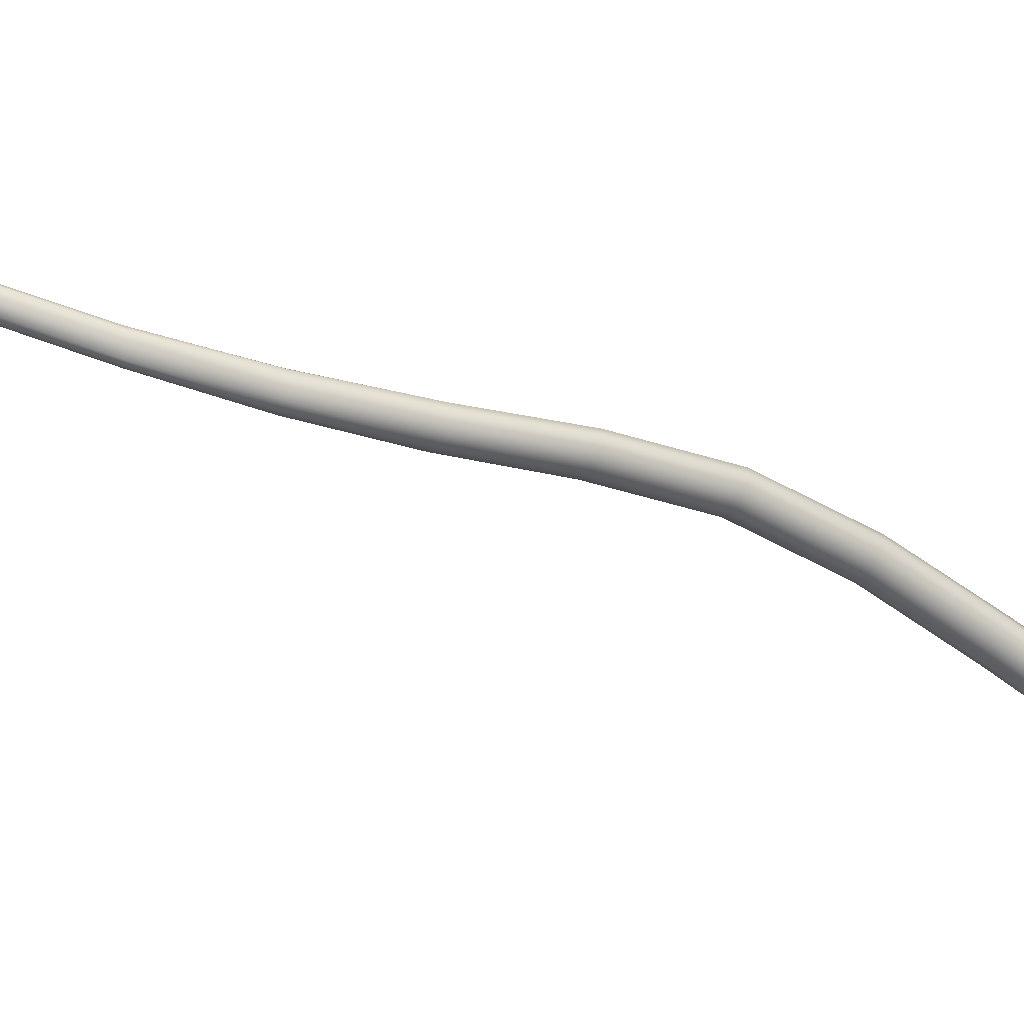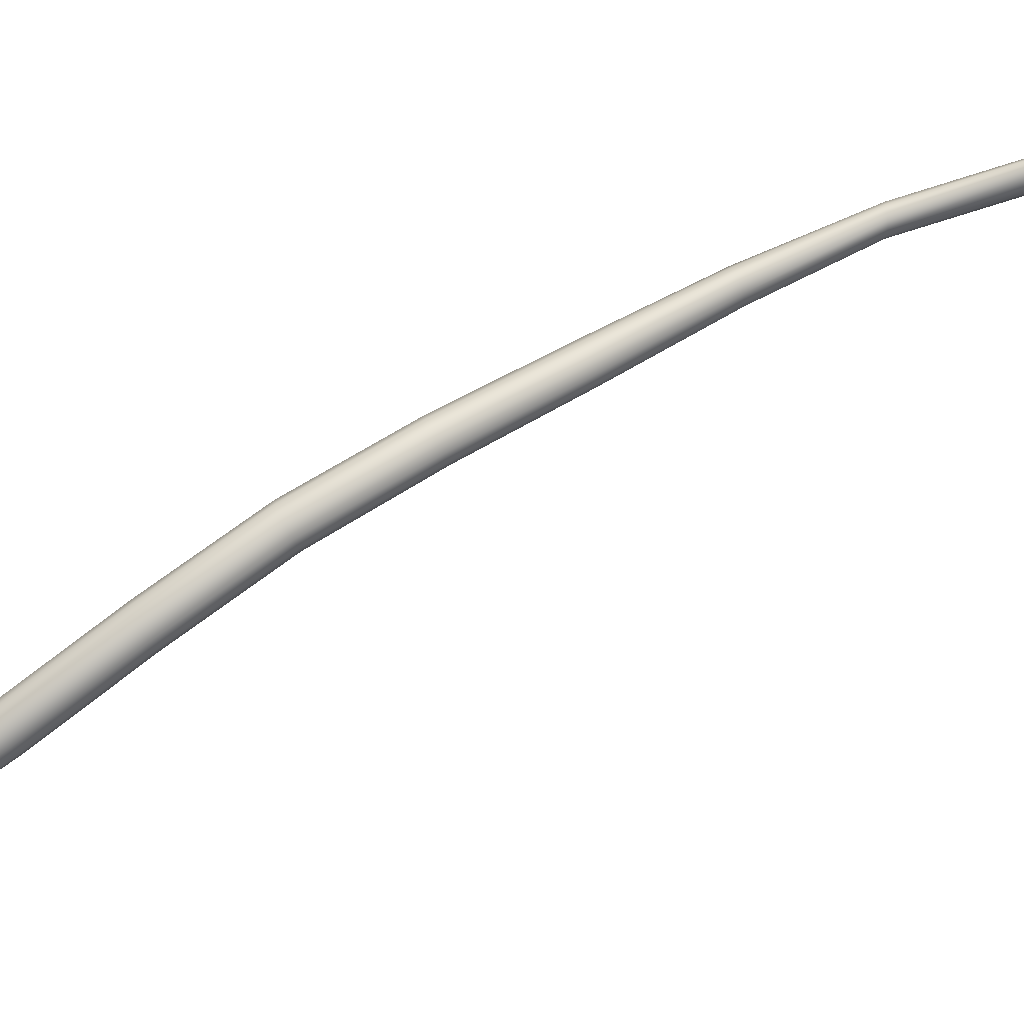
<metadata>
{"format":"obj","ext":"obj","renderer":"f3d","projection":"perspective","resolution":1024,"background":"white","views":[{"elev":78.5,"azim":131.7,"up":"+Z"},{"elev":-32.8,"azim":-51.1,"up":"+Z"}]}
</metadata>
<code>
o Cylinder.038
v -0.3664 0.565 -0.04623
v -0.3152 0.01168 -0.03231
v -0.3654 0.5584 -0.03332
v -0.3136 0.01377 -0.03559
v -0.3752 0.5593 -0.02133
v -0.3095 0.01467 -0.03563
v -0.3881 0.5668 -0.01938
v -0.307 0.01346 -0.03238
v -0.3911 0.5748 -0.03249
v -0.3085 0.01138 -0.02909
v -0.3801 0.574 -0.0463
v -0.3127 0.01048 -0.02905
v -0.4126 0.496 -0.07113
v -0.4103 0.3849 -0.05614
v -0.364 0.293 0.006621
v -0.3208 0.2008 0.04245
v -0.3245 0.09483 0.01857
v -0.3221 0.09739 0.01523
v -0.3182 0.2027 0.04003
v -0.3613 0.2958 0.009237
v -0.4074 0.3863 -0.05256
v -0.4114 0.494 -0.06597
v -0.3177 0.0985 0.01596
v -0.3149 0.2031 0.04118
v -0.3628 0.2971 0.01326
v -0.4093 0.3872 -0.04787
v -0.4153 0.4946 -0.06084
v -0.3157 0.09705 0.02003
v -0.3142 0.2016 0.04475
v -0.367 0.2957 0.01467
v -0.4142 0.3866 -0.04675
v -0.4206 0.4971 -0.06047
v -0.3181 0.09449 0.02337
v -0.3168 0.1996 0.04717
v -0.3697 0.293 0.01205
v -0.4171 0.3851 -0.05033
v -0.4222 0.4993 -0.06566
v -0.3225 0.09337 0.02264
v -0.3201 0.1992 0.04602
v -0.3682 0.2916 0.00803
v -0.4152 0.3842 -0.05503
v -0.4182 0.4988 -0.07103
v -0.3549 0.5708 -0.04822
v -0.3506 0.5578 -0.02785
v -0.3664 0.559 -0.008046
v -0.3871 0.5732 -0.008007
v -0.3917 0.5864 -0.02824
v -0.3756 0.5853 -0.04847
v -0.3445 0.5778 -0.04835
v -0.3388 0.5606 -0.0227
v -0.3588 0.5621 0.002459
v -0.3846 0.5807 0.001962
v -0.3902 0.5977 -0.02353
v -0.3702 0.5963 -0.04872
v -0.3361 0.5859 -0.04428
v -0.3303 0.5674 -0.0172
v -0.3515 0.569 0.009351
v -0.3786 0.5889 0.008831
v -0.3843 0.6073 -0.01815
v -0.3631 0.6058 -0.04473
v -0.3311 0.5941 -0.03543
v -0.3262 0.5775 -0.01158
v -0.345 0.5789 0.01177
v -0.3687 0.5968 0.01128
v -0.3736 0.6132 -0.01252
v -0.3548 0.612 -0.03588
v -0.3301 0.6006 -0.02185
v -0.3271 0.5894 -0.006167
v -0.3395 0.5903 0.00916
v -0.355 0.6024 0.008809
v -0.358 0.6136 -0.006805
v -0.3455 0.6127 -0.02214
v -0.3316 0.6033 -0.00858
v -0.3306 0.5984 -0.00216
v -0.3358 0.5988 0.004159
v -0.342 0.604 0.004059
v -0.3429 0.609 -0.002236
v -0.3377 0.6087 -0.008556
v -0.3844 0.5457 -0.04399
v -0.3896 0.5462 -0.0375
v -0.3966 0.5497 -0.03599
v -0.3986 0.5538 -0.0433
v -0.3926 0.5534 -0.0511
v -0.3849 0.5487 -0.05111
v -0.4178 0.4389 -0.07389
v -0.4156 0.4396 -0.06979
v -0.4185 0.4405 -0.06519
v -0.4235 0.4407 -0.06467
v -0.4257 0.44 -0.06877
v -0.4228 0.4391 -0.07338
v -0.395 0.3347 -0.02633
v -0.3918 0.3371 -0.02345
v -0.3932 0.3384 -0.01883
v -0.3978 0.3374 -0.01709
v -0.4009 0.335 -0.01997
v -0.3995 0.3336 -0.02459
v -0.3372 0.2492 0.03476
v -0.3346 0.2516 0.03522
v -0.3341 0.2525 0.03786
v -0.3362 0.2509 0.04004
v -0.3387 0.2486 0.03957
v -0.3392 0.2477 0.03693
v -0.3167 0.1482 0.03702
v -0.3139 0.1507 0.03464
v -0.3103 0.1517 0.03627
v -0.3097 0.1503 0.04028
v -0.3126 0.1478 0.04265
v -0.3161 0.1468 0.04102
v -0.3261 0.04548 -0.009508
v -0.3239 0.04763 -0.01368
v -0.3188 0.04825 -0.01375
v -0.3159 0.0467 -0.009638
v -0.318 0.04455 -0.005464
v -0.3232 0.04393 -0.005391
v -0.3641 0.5609 -0.04057
v -0.3135 0.01034 -0.03563
v -0.3206 0.02403 -0.02371
v -0.3736 0.5562 -0.03707
v -0.3693 0.5579 -0.02656
v -0.3106 0.0119 -0.0373
v -0.3806 0.5568 -0.02837
v -0.3821 0.5625 -0.01851
v -0.3073 0.01177 -0.03567
v -0.3901 0.5618 -0.02634
v -0.3914 0.5714 -0.02465
v -0.3067 0.01008 -0.03237
v -0.3925 0.5676 -0.03615
v -0.387 0.5758 -0.04044
v -0.3096 0.008535 -0.0307
v -0.3843 0.567 -0.04666
v -0.3724 0.5699 -0.04831
v -0.313 0.008664 -0.03233
v -0.3997 0.5255 -0.06106
v -0.4148 0.4116 -0.06709
v -0.3805 0.3133 -0.009924
v -0.3276 0.2256 0.04093
v -0.32 0.1213 0.02937
v -0.3249 0.07182 0.001365
v -0.3142 0.177 0.03866
v -0.3468 0.2744 0.02432
v -0.4013 0.3607 -0.03893
v -0.4164 0.4662 -0.07097
v -0.3201 0.0726 0.001579
v -0.3106 0.1777 0.04
v -0.3476 0.2755 0.02777
v -0.4028 0.3618 -0.03422
v -0.4198 0.467 -0.06614
v -0.3175 0.07109 0.005679
v -0.3098 0.1762 0.04389
v -0.3509 0.2741 0.02938
v -0.4075 0.361 -0.0327
v -0.4249 0.4684 -0.06584
v -0.3197 0.06879 0.009564
v -0.3126 0.1741 0.04645
v -0.3535 0.2714 0.02755
v -0.4107 0.3591 -0.03589
v -0.4267 0.4691 -0.07041
v -0.3246 0.06801 0.00935
v -0.3162 0.1734 0.04511
v -0.3527 0.2703 0.02411
v -0.4091 0.358 -0.0406
v -0.4233 0.4683 -0.07527
v -0.4152 0.4975 -0.07187
v -0.4128 0.3844 -0.0562
v -0.3662 0.292 0.006828
v -0.3209 0.1998 0.04433
v -0.324 0.09382 0.0208
v -0.4207 0.4994 -0.06873
v -0.4167 0.3845 -0.05287
v -0.3694 0.292 0.009952
v -0.3186 0.1992 0.04704
v -0.3203 0.09363 0.02356
v -0.4221 0.4985 -0.06262
v -0.4162 0.3859 -0.04811
v -0.3687 0.2944 0.01377
v -0.3152 0.2005 0.04631
v -0.3164 0.09574 0.02206
v -0.4181 0.4957 -0.05988
v -0.4117 0.3871 -0.04669
v -0.3648 0.2967 0.01447
v -0.3141 0.2025 0.04287
v -0.3162 0.09805 0.0178
v -0.4128 0.4939 -0.06305
v -0.4077 0.3869 -0.05003
v -0.3616 0.2967 0.01134
v -0.3164 0.2032 0.04016
v -0.3199 0.09824 0.01504
v -0.4113 0.4948 -0.06893
v -0.4083 0.3856 -0.05478
v -0.3623 0.2944 0.007522
v -0.3198 0.2018 0.04089
v -0.3238 0.09613 0.01654
v -0.3501 0.5631 -0.03948
v -0.3567 0.5564 -0.01643
v -0.3776 0.5652 -0.005039
v -0.3921 0.581 -0.01658
v -0.3855 0.5879 -0.03989
v -0.3644 0.5789 -0.0514
v -0.3706 0.5592 -0.01452
v -0.3578 0.5582 -0.03045
v -0.3776 0.5797 -0.04731
v -0.3913 0.5807 -0.03019
v -0.3604 0.5679 -0.04715
v -0.3875 0.5701 -0.01346
v -0.3382 0.5677 -0.03739
v -0.3464 0.5586 -0.008152
v -0.3728 0.5702 0.006005
v -0.3908 0.5907 -0.008936
v -0.3825 0.5997 -0.03806
v -0.3563 0.5883 -0.05236
v -0.3914 0.5921 -0.02602
v -0.3862 0.5768 -0.002779
v -0.3625 0.56 -0.002358
v -0.3443 0.5586 -0.0253
v -0.3731 0.5909 -0.04905
v -0.3496 0.5741 -0.04873
v -0.3296 0.5751 -0.0327
v -0.3384 0.5653 -0.001852
v -0.3662 0.5777 0.0131
v -0.3851 0.5997 -0.002706
v -0.3761 0.6094 -0.03349
v -0.3484 0.5972 -0.04854
v -0.3821 0.5848 0.005887
v -0.3551 0.5651 0.006396
v -0.3341 0.5636 -0.01999
v -0.3399 0.5818 -0.0469
v -0.3668 0.6014 -0.04731
v -0.3879 0.6028 -0.02089
v -0.3255 0.5844 -0.02522
v -0.3335 0.5756 0.001925
v -0.3579 0.5867 0.01506
v -0.3743 0.6064 0.001095
v -0.3663 0.6152 -0.02602
v -0.3419 0.6042 -0.0392
v -0.3481 0.5736 0.01119
v -0.3276 0.5721 -0.01438
v -0.359 0.6094 -0.04093
v -0.3796 0.6108 -0.01534
v -0.3742 0.593 0.01067
v -0.3331 0.5901 -0.04047
v -0.3265 0.594 -0.01514
v -0.3319 0.5881 0.002702
v -0.348 0.5956 0.0113
v -0.3586 0.6089 0.002125
v -0.3531 0.6149 -0.01566
v -0.3371 0.6074 -0.02432
v -0.3261 0.5835 -0.008849
v -0.3302 0.5977 -0.02917
v -0.3502 0.6131 -0.02958
v -0.3663 0.6142 -0.009699
v -0.3623 0.6 0.01058
v -0.3422 0.5846 0.01102
v -0.331 0.6011 -0.004908
v -0.3329 0.599 0.001154
v -0.3384 0.6016 0.004083
v -0.3418 0.6065 0.001065
v -0.3397 0.6087 -0.004883
v -0.3344 0.6059 -0.007927
v -0.3407 0.6108 -0.0142
v -0.3491 0.6114 -0.003966
v -0.3474 0.6036 0.006355
v -0.3371 0.5954 0.00657
v -0.3287 0.5948 -0.003666
v -0.3306 0.6024 -0.01412
v -0.3989 0.5229 -0.05525
v -0.4032 0.5233 -0.04976
v -0.409 0.5264 -0.04891
v -0.4106 0.5295 -0.05484
v -0.4059 0.5291 -0.06104
v -0.3739 0.5605 -0.04664
v -0.3837 0.5468 -0.04797
v -0.3865 0.5455 -0.04037
v -0.3933 0.5477 -0.03574
v -0.3985 0.552 -0.03887
v -0.3964 0.5543 -0.04779
v -0.3883 0.5512 -0.05225
v -0.4181 0.4669 -0.07554
v -0.4122 0.4129 -0.06326
v -0.4146 0.4138 -0.05865
v -0.4195 0.4134 -0.05788
v -0.4222 0.4121 -0.06171
v -0.4198 0.4112 -0.06631
v -0.4161 0.4392 -0.07222
v -0.4165 0.4401 -0.06722
v -0.421 0.4407 -0.06428
v -0.4252 0.4404 -0.06634
v -0.4248 0.4395 -0.07134
v -0.4203 0.4389 -0.07429
v -0.4044 0.3588 -0.04212
v -0.3775 0.316 -0.007101
v -0.379 0.3175 -0.002698
v -0.3835 0.3162 -0.001119
v -0.3864 0.3135 -0.003942
v -0.3849 0.3121 -0.008344
v -0.3929 0.3359 -0.02536
v -0.3919 0.338 -0.02105
v -0.3954 0.3382 -0.0174
v -0.3998 0.3362 -0.01805
v -0.4008 0.3341 -0.02237
v -0.3974 0.3339 -0.02602
v -0.3493 0.2717 0.02249
v -0.3251 0.2276 0.03972
v -0.323 0.2282 0.04142
v -0.3234 0.2266 0.04434
v -0.3259 0.2246 0.04555
v -0.3281 0.224 0.04385
v -0.3358 0.2505 0.03463
v -0.334 0.2523 0.03642
v -0.3349 0.2519 0.03918
v -0.3376 0.2497 0.04017
v -0.3393 0.2478 0.03838
v -0.3384 0.2482 0.03561
v -0.317 0.1749 0.04121
v -0.3174 0.1239 0.02667
v -0.3136 0.1251 0.02801
v -0.3124 0.1237 0.03205
v -0.315 0.1211 0.03475
v -0.3189 0.1199 0.03341
v -0.3156 0.1494 0.03541
v -0.3119 0.1515 0.03498
v -0.3095 0.1513 0.03822
v -0.3108 0.1491 0.04189
v -0.3145 0.147 0.04232
v -0.3169 0.1472 0.03908
v -0.3272 0.06952 0.00525
v -0.3187 0.02632 -0.02775
v -0.3137 0.02716 -0.02786
v -0.3107 0.02567 -0.02389
v -0.3127 0.02338 -0.01986
v -0.3177 0.02255 -0.01975
v -0.3252 0.0445 -0.007131
v -0.3205 0.04396 -0.004806
v -0.3164 0.04556 -0.007248
v -0.3168 0.04768 -0.01201
v -0.3214 0.04822 -0.01434
v -0.3256 0.04663 -0.0119
v -0.3201 0.02499 -0.02617
v -0.3162 0.02678 -0.02854
v -0.3116 0.02642 -0.02634
v -0.311 0.02425 -0.02176
v -0.3078 0.004637 -0.03793
v -0.315 0.02246 -0.01939
v -0.3196 0.02283 -0.0216
v -0.3628 0.5572 -0.02135
v -0.4025 0.5274 -0.06197
v -0.4173 0.4112 -0.06733
v -0.3828 0.3124 -0.009676
v -0.3282 0.2246 0.04235
v -0.3199 0.1203 0.03149
v -0.4089 0.5298 -0.0584
v -0.4215 0.4115 -0.06424
v -0.3862 0.3125 -0.006236
v -0.3272 0.224 0.04501
v -0.317 0.1202 0.03459
v -0.4106 0.5282 -0.05131
v -0.4214 0.4128 -0.05939
v -0.3854 0.3149 -0.002081
v -0.3245 0.2255 0.04529
v -0.3133 0.1224 0.03381
v -0.4062 0.5246 -0.04849
v -0.417 0.4137 -0.05763
v -0.3812 0.3171 -0.001367
v -0.3228 0.2276 0.04292
v -0.3125 0.1247 0.02993
v -0.4006 0.5227 -0.05215
v -0.4128 0.4134 -0.06073
v -0.3777 0.317 -0.004806
v -0.3238 0.2282 0.04026
v -0.3154 0.1248 0.02683
v -0.3985 0.5238 -0.05853
v -0.4129 0.4122 -0.06557
v -0.3785 0.3147 -0.008961
v -0.3265 0.2267 0.03998
v -0.3191 0.1226 0.02761
v -0.392 0.5858 -0.0127
v -0.3861 0.5819 -0.04005
v -0.3568 0.5621 -0.03993
v -0.3797 0.5639 -0.01158
v -0.3681 0.5745 -0.0498
v -0.3917 0.5762 -0.02041
v -0.3697 0.5737 0.01013
v -0.3512 0.5568 -0.01203
v -0.3844 0.5939 -0.03929
v -0.3753 0.5673 0.000888
v -0.3438 0.565 -0.03871
v -0.3604 0.5836 -0.05238
v -0.3355 0.5701 0.000405
v -0.3334 0.5711 -0.0354
v -0.3522 0.5929 -0.05111
v -0.3886 0.5954 -0.005562
v -0.3421 0.5615 -0.004737
v -0.3798 0.6049 -0.03614
v -0.3254 0.5894 -0.02047
v -0.3717 0.6129 -0.03012
v -0.3623 0.5821 0.0148
v -0.3269 0.5796 -0.02931
v -0.3449 0.601 -0.04458
v -0.3804 0.6035 -0.000455
v -0.3457 0.6123 -0.009768
v -0.3393 0.6064 -0.03239
v -0.367 0.6083 0.001897
v -0.3323 0.5818 0.002645
v -0.3601 0.6159 -0.02119
v -0.3532 0.5913 0.01381
v -0.3353 0.604 -0.001154
v -0.3427 0.599 0.00792
v -0.3284 0.598 -0.009574
v -0.3352 0.6071 -0.01558
v -0.3495 0.6081 0.00192
v -0.332 0.594 0.002234
v -0.3724 0.5578 -0.04241
v -0.3765 0.5559 -0.03221
v -0.3856 0.5589 -0.026
v -0.3927 0.5651 -0.03021
v -0.3895 0.5683 -0.0422
v -0.3784 0.564 -0.04819
v -0.4166 0.4664 -0.07364
v -0.4175 0.4665 -0.06824
v -0.4225 0.4677 -0.06528
v -0.4265 0.4689 -0.06774
v -0.4255 0.4689 -0.07316
v -0.4206 0.4676 -0.07611
v -0.4024 0.3597 -0.04099
v -0.4014 0.3615 -0.03645
v -0.4051 0.3616 -0.03287
v -0.4096 0.3601 -0.03383
v -0.4105 0.3583 -0.03837
v -0.4069 0.3582 -0.04195
v -0.3477 0.2731 0.02303
v -0.3467 0.2752 0.02606
v -0.3491 0.2751 0.02897
v -0.3525 0.2727 0.02885
v -0.3535 0.2705 0.02582
v -0.3511 0.2707 0.0229
v -0.3159 0.176 0.03954
v -0.3122 0.1776 0.03884
v -0.3097 0.1771 0.04185
v -0.3109 0.1751 0.04556
v -0.3146 0.1735 0.04626
v -0.3171 0.1739 0.04325
v -0.3264 0.06854 0.007575
v -0.3221 0.06812 0.01006
v -0.318 0.06989 0.007945
v -0.3182 0.07208 0.003354
v -0.3225 0.0725 0.000873
v -0.3266 0.07073 0.002984
f 109 336 337 117
f 117 337 116 2
f 337 326 4 116
f 336 110 326 337
f 110 335 338 326
f 326 338 120 4
f 338 327 6 120
f 335 111 327 338
f 111 334 339 327
f 327 339 123 6
f 339 328 8 123
f 334 112 328 339
f 112 333 340 328
f 328 340 126 8
f 340 329 10 126
f 333 113 329 340
f 4 120 341 116
f 2 116 341 132
f 12 132 341 129
f 10 129 341 126
f 8 126 341 123
f 6 123 341 120
f 113 332 342 329
f 329 342 129 10
f 342 330 12 129
f 332 114 330 342
f 114 331 343 330
f 330 343 132 12
f 343 117 2 132
f 331 109 117 343
f 3 200 344 119
f 119 344 199 5
f 344 194 45 199
f 200 44 194 344
f 83 276 345 269
f 269 345 163 42
f 345 133 13 163
f 276 84 133 345
f 90 288 346 282
f 282 346 164 41
f 346 134 14 164
f 288 85 134 346
f 96 300 347 294
f 294 347 165 40
f 347 135 15 165
f 300 91 135 347
f 102 312 348 306
f 306 348 166 39
f 348 136 16 166
f 312 97 136 348
f 108 324 349 318
f 318 349 167 38
f 349 137 17 167
f 324 103 137 349
f 82 275 350 268
f 268 350 168 37
f 350 269 42 168
f 275 83 269 350
f 89 287 351 281
f 281 351 169 36
f 351 282 41 169
f 287 90 282 351
f 95 299 352 293
f 293 352 170 35
f 352 294 40 170
f 299 96 294 352
f 101 311 353 305
f 305 353 171 34
f 353 306 39 171
f 311 102 306 353
f 107 323 354 317
f 317 354 172 33
f 354 318 38 172
f 323 108 318 354
f 81 274 355 267
f 267 355 173 32
f 355 268 37 173
f 274 82 268 355
f 88 286 356 280
f 280 356 174 31
f 356 281 36 174
f 286 89 281 356
f 94 298 357 292
f 292 357 175 30
f 357 293 35 175
f 298 95 293 357
f 100 310 358 304
f 304 358 176 29
f 358 305 34 176
f 310 101 305 358
f 106 322 359 316
f 316 359 177 28
f 359 317 33 177
f 322 107 317 359
f 80 273 360 266
f 266 360 178 27
f 360 267 32 178
f 273 81 267 360
f 87 285 361 279
f 279 361 179 26
f 361 280 31 179
f 285 88 280 361
f 93 297 362 291
f 291 362 180 25
f 362 292 30 180
f 297 94 292 362
f 99 309 363 303
f 303 363 181 24
f 363 304 29 181
f 309 100 304 363
f 105 321 364 315
f 315 364 182 23
f 364 316 28 182
f 321 106 316 364
f 79 272 365 265
f 265 365 183 22
f 365 266 27 183
f 272 80 266 365
f 86 284 366 278
f 278 366 184 21
f 366 279 26 184
f 284 87 279 366
f 92 296 367 290
f 290 367 185 20
f 367 291 25 185
f 296 93 291 367
f 98 308 368 302
f 302 368 186 19
f 368 303 24 186
f 308 99 303 368
f 104 320 369 314
f 314 369 187 18
f 369 315 23 187
f 320 105 315 369
f 84 271 370 133
f 133 370 188 13
f 370 265 22 188
f 271 79 265 370
f 85 283 371 134
f 134 371 189 14
f 371 278 21 189
f 283 86 278 371
f 91 295 372 135
f 135 372 190 15
f 372 290 20 190
f 295 92 290 372
f 97 307 373 136
f 136 373 191 16
f 373 302 19 191
f 307 98 302 373
f 103 319 374 137
f 137 374 192 17
f 374 314 18 192
f 319 104 314 374
f 46 212 375 196
f 196 375 211 47
f 375 208 53 211
f 212 52 208 375
f 9 202 376 128
f 128 376 201 11
f 376 197 48 201
f 202 47 197 376
f 1 203 377 115
f 115 377 200 3
f 377 193 44 200
f 203 43 193 377
f 5 199 378 122
f 122 378 204 7
f 378 195 46 204
f 199 45 195 378
f 11 201 379 131
f 131 379 203 1
f 379 198 43 203
f 201 48 198 379
f 7 204 380 125
f 125 380 202 9
f 380 196 47 202
f 204 46 196 380
f 51 224 381 207
f 207 381 223 52
f 381 219 58 223
f 224 57 219 381
f 44 214 382 194
f 194 382 213 45
f 382 206 51 213
f 214 50 206 382
f 47 211 383 197
f 197 383 215 48
f 383 209 54 215
f 211 53 209 383
f 45 213 384 195
f 195 384 212 46
f 384 207 52 212
f 213 51 207 384
f 43 216 385 193
f 193 385 214 44
f 385 205 50 214
f 216 49 205 385
f 48 215 386 198
f 198 386 216 43
f 386 210 49 216
f 215 54 210 386
f 56 236 387 218
f 218 387 235 57
f 387 230 63 235
f 236 62 230 387
f 49 226 388 205
f 205 388 225 50
f 388 217 56 225
f 226 55 217 388
f 54 227 389 210
f 210 389 226 49
f 389 222 55 226
f 227 60 222 389
f 52 223 390 208
f 208 390 228 53
f 390 220 59 228
f 223 58 220 390
f 50 225 391 206
f 206 391 224 51
f 391 218 57 224
f 225 56 218 391
f 53 228 392 209
f 209 392 227 54
f 392 221 60 227
f 228 59 221 392
f 61 248 393 229
f 229 393 247 62
f 393 241 68 247
f 248 67 241 393
f 59 238 394 221
f 221 394 237 60
f 394 233 66 237
f 238 65 233 394
f 57 235 395 219
f 219 395 239 58
f 395 231 64 239
f 235 63 231 395
f 55 240 396 217
f 217 396 236 56
f 396 229 62 236
f 240 61 229 396
f 60 237 397 222
f 222 397 240 55
f 397 234 61 240
f 237 66 234 397
f 58 239 398 220
f 220 398 238 59
f 398 232 65 238
f 239 64 232 398
f 71 260 399 245
f 245 399 259 72
f 399 257 78 259
f 260 77 257 399
f 66 249 400 234
f 234 400 248 61
f 400 246 67 248
f 249 72 246 400
f 64 251 401 232
f 232 401 250 65
f 401 244 71 250
f 251 70 244 401
f 62 247 402 230
f 230 402 252 63
f 402 242 69 252
f 247 68 242 402
f 65 250 403 233
f 233 403 249 66
f 403 245 72 249
f 250 71 245 403
f 63 252 404 231
f 231 404 251 64
f 404 243 70 251
f 252 69 243 404
f 73 258 405 253
f 74 253 405 254
f 75 254 405 255
f 76 255 405 256
f 77 256 405 257
f 78 257 405 258
f 69 262 406 243
f 243 406 261 70
f 406 255 76 261
f 262 75 255 406
f 67 264 407 241
f 241 407 263 68
f 407 253 74 263
f 264 73 253 407
f 72 259 408 246
f 246 408 264 67
f 408 258 73 264
f 259 78 258 408
f 70 261 409 244
f 244 409 260 71
f 409 256 77 260
f 261 76 256 409
f 68 263 410 242
f 242 410 262 69
f 410 254 75 262
f 263 74 254 410
f 1 115 411 270
f 270 411 271 84
f 411 118 79 271
f 115 3 118 411
f 3 119 412 118
f 118 412 272 79
f 412 121 80 272
f 119 5 121 412
f 5 122 413 121
f 121 413 273 80
f 413 124 81 273
f 122 7 124 413
f 7 125 414 124
f 124 414 274 81
f 414 127 82 274
f 125 9 127 414
f 9 128 415 127
f 127 415 275 82
f 415 130 83 275
f 128 11 130 415
f 11 131 416 130
f 130 416 276 83
f 416 270 84 276
f 131 1 270 416
f 13 188 417 277
f 277 417 283 85
f 417 142 86 283
f 188 22 142 417
f 22 183 418 142
f 142 418 284 86
f 418 147 87 284
f 183 27 147 418
f 27 178 419 147
f 147 419 285 87
f 419 152 88 285
f 178 32 152 419
f 32 173 420 152
f 152 420 286 88
f 420 157 89 286
f 173 37 157 420
f 37 168 421 157
f 157 421 287 89
f 421 162 90 287
f 168 42 162 421
f 42 163 422 162
f 162 422 288 90
f 422 277 85 288
f 163 13 277 422
f 14 189 423 289
f 289 423 295 91
f 423 141 92 295
f 189 21 141 423
f 21 184 424 141
f 141 424 296 92
f 424 146 93 296
f 184 26 146 424
f 26 179 425 146
f 146 425 297 93
f 425 151 94 297
f 179 31 151 425
f 31 174 426 151
f 151 426 298 94
f 426 156 95 298
f 174 36 156 426
f 36 169 427 156
f 156 427 299 95
f 427 161 96 299
f 169 41 161 427
f 41 164 428 161
f 161 428 300 96
f 428 289 91 300
f 164 14 289 428
f 15 190 429 301
f 301 429 307 97
f 429 140 98 307
f 190 20 140 429
f 20 185 430 140
f 140 430 308 98
f 430 145 99 308
f 185 25 145 430
f 25 180 431 145
f 145 431 309 99
f 431 150 100 309
f 180 30 150 431
f 30 175 432 150
f 150 432 310 100
f 432 155 101 310
f 175 35 155 432
f 35 170 433 155
f 155 433 311 101
f 433 160 102 311
f 170 40 160 433
f 40 165 434 160
f 160 434 312 102
f 434 301 97 312
f 165 15 301 434
f 16 191 435 313
f 313 435 319 103
f 435 139 104 319
f 191 19 139 435
f 19 186 436 139
f 139 436 320 104
f 436 144 105 320
f 186 24 144 436
f 24 181 437 144
f 144 437 321 105
f 437 149 106 321
f 181 29 149 437
f 29 176 438 149
f 149 438 322 106
f 438 154 107 322
f 176 34 154 438
f 34 171 439 154
f 154 439 323 107
f 439 159 108 323
f 171 39 159 439
f 39 166 440 159
f 159 440 324 108
f 440 313 103 324
f 166 16 313 440
f 38 167 441 158
f 158 441 331 114
f 441 325 109 331
f 167 17 325 441
f 33 172 442 153
f 153 442 332 113
f 442 158 114 332
f 172 38 158 442
f 28 177 443 148
f 148 443 333 112
f 443 153 113 333
f 177 33 153 443
f 23 182 444 143
f 143 444 334 111
f 444 148 112 334
f 182 28 148 444
f 18 187 445 138
f 138 445 335 110
f 445 143 111 335
f 187 23 143 445
f 17 192 446 325
f 325 446 336 109
f 446 138 110 336
f 192 18 138 446

</code>
